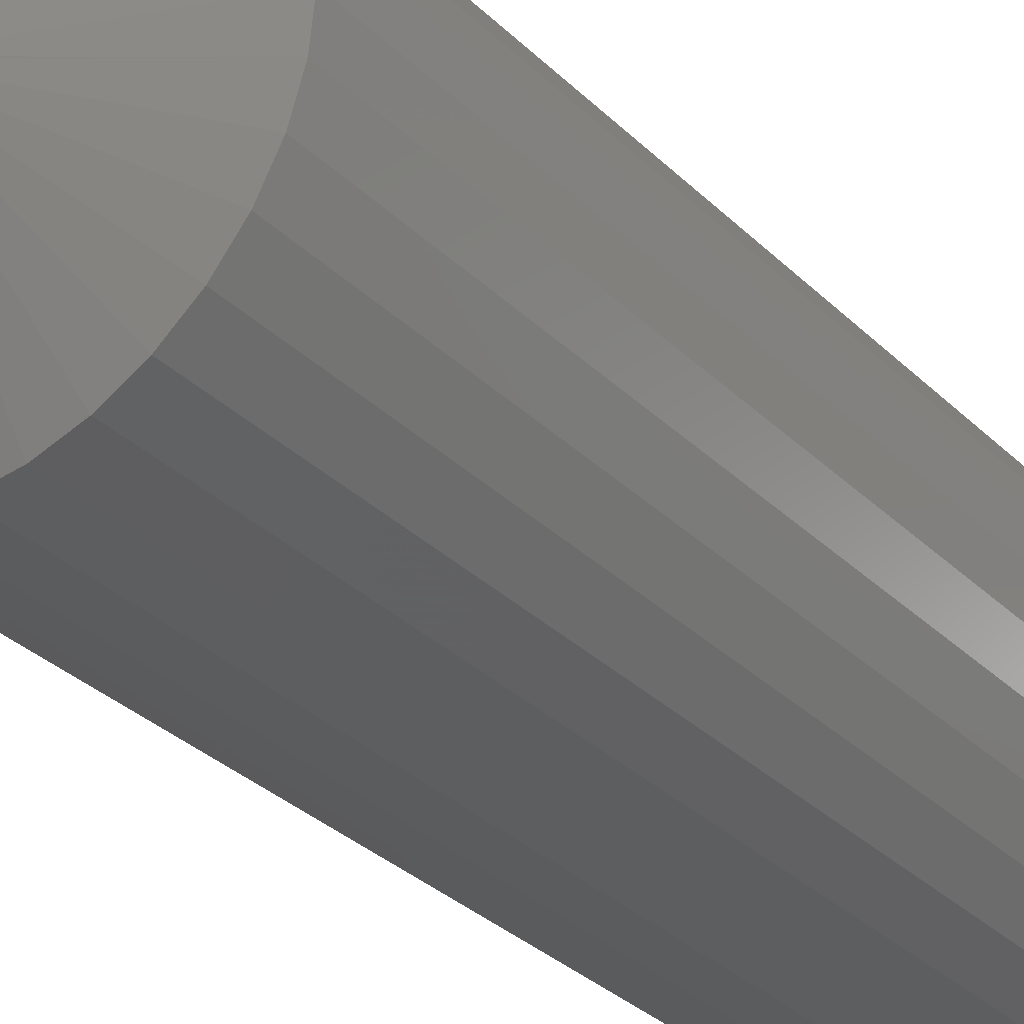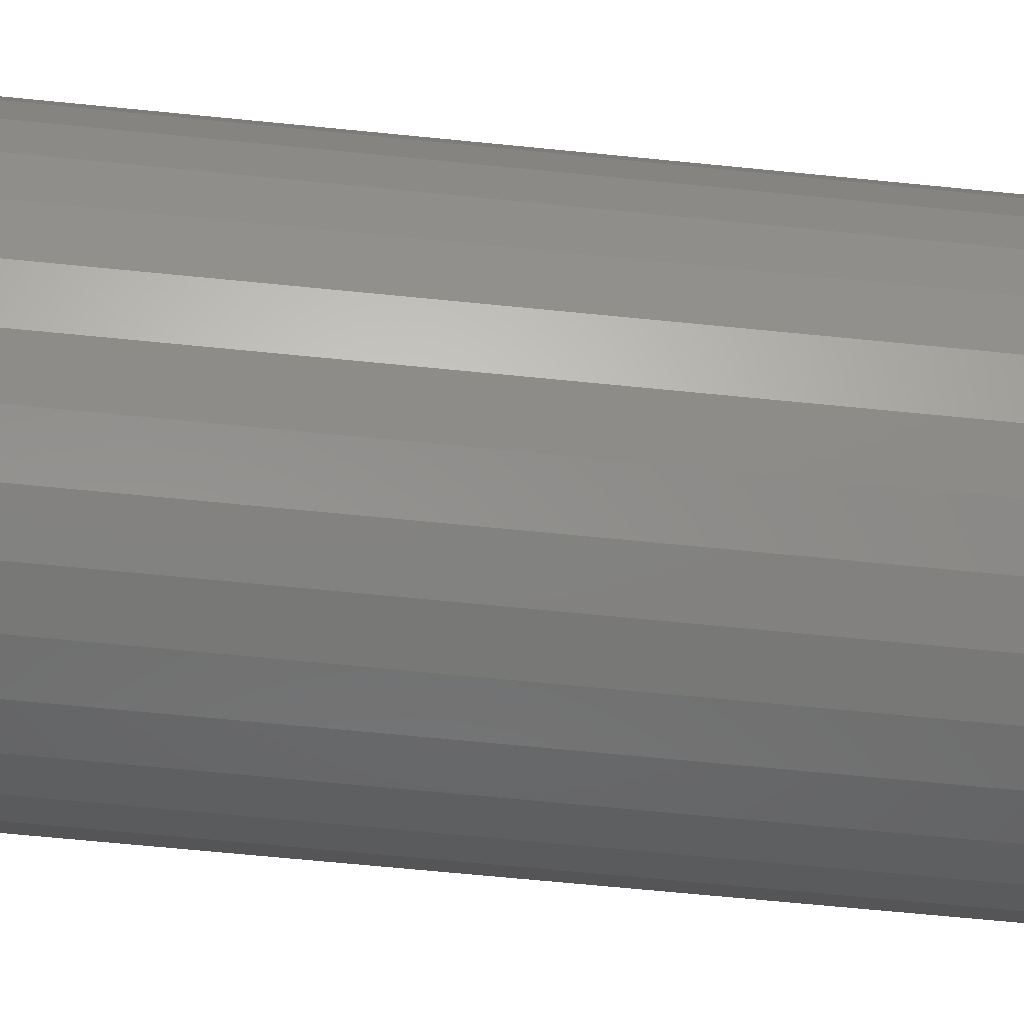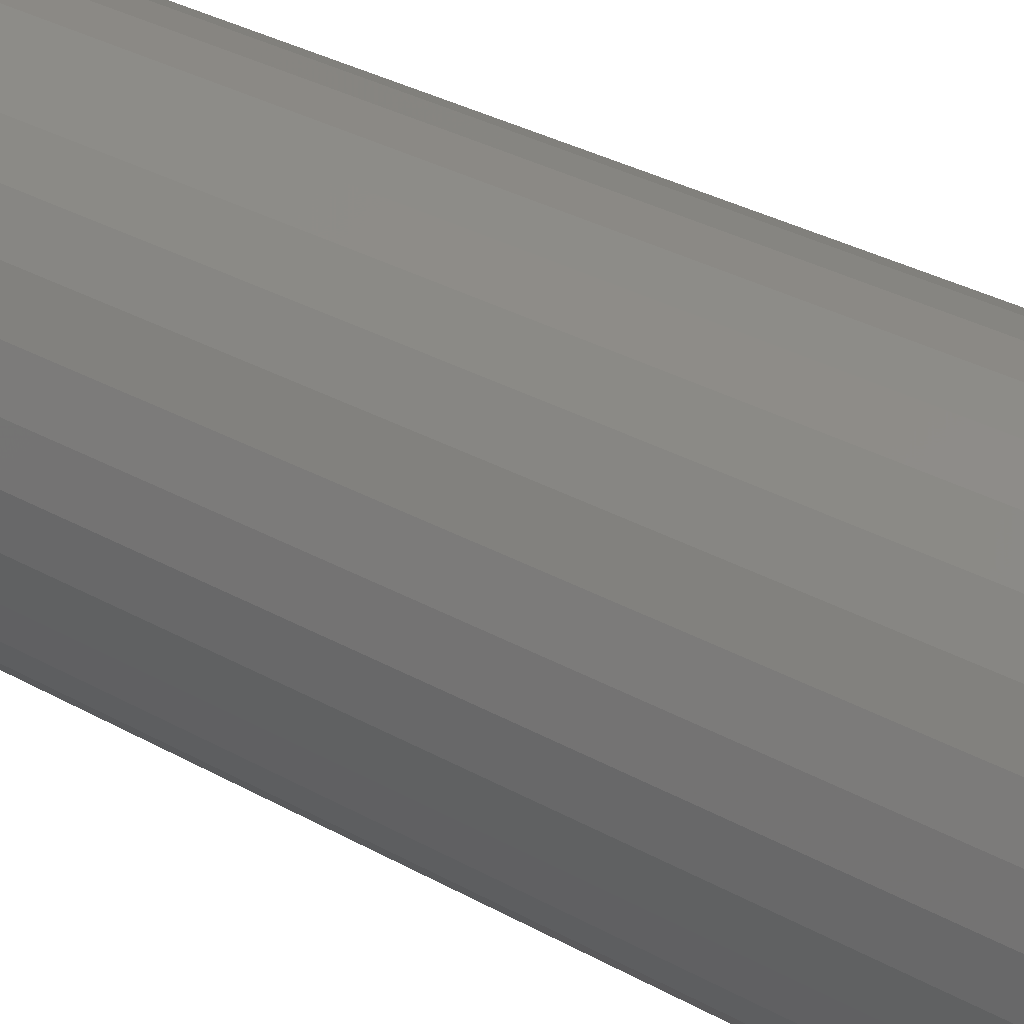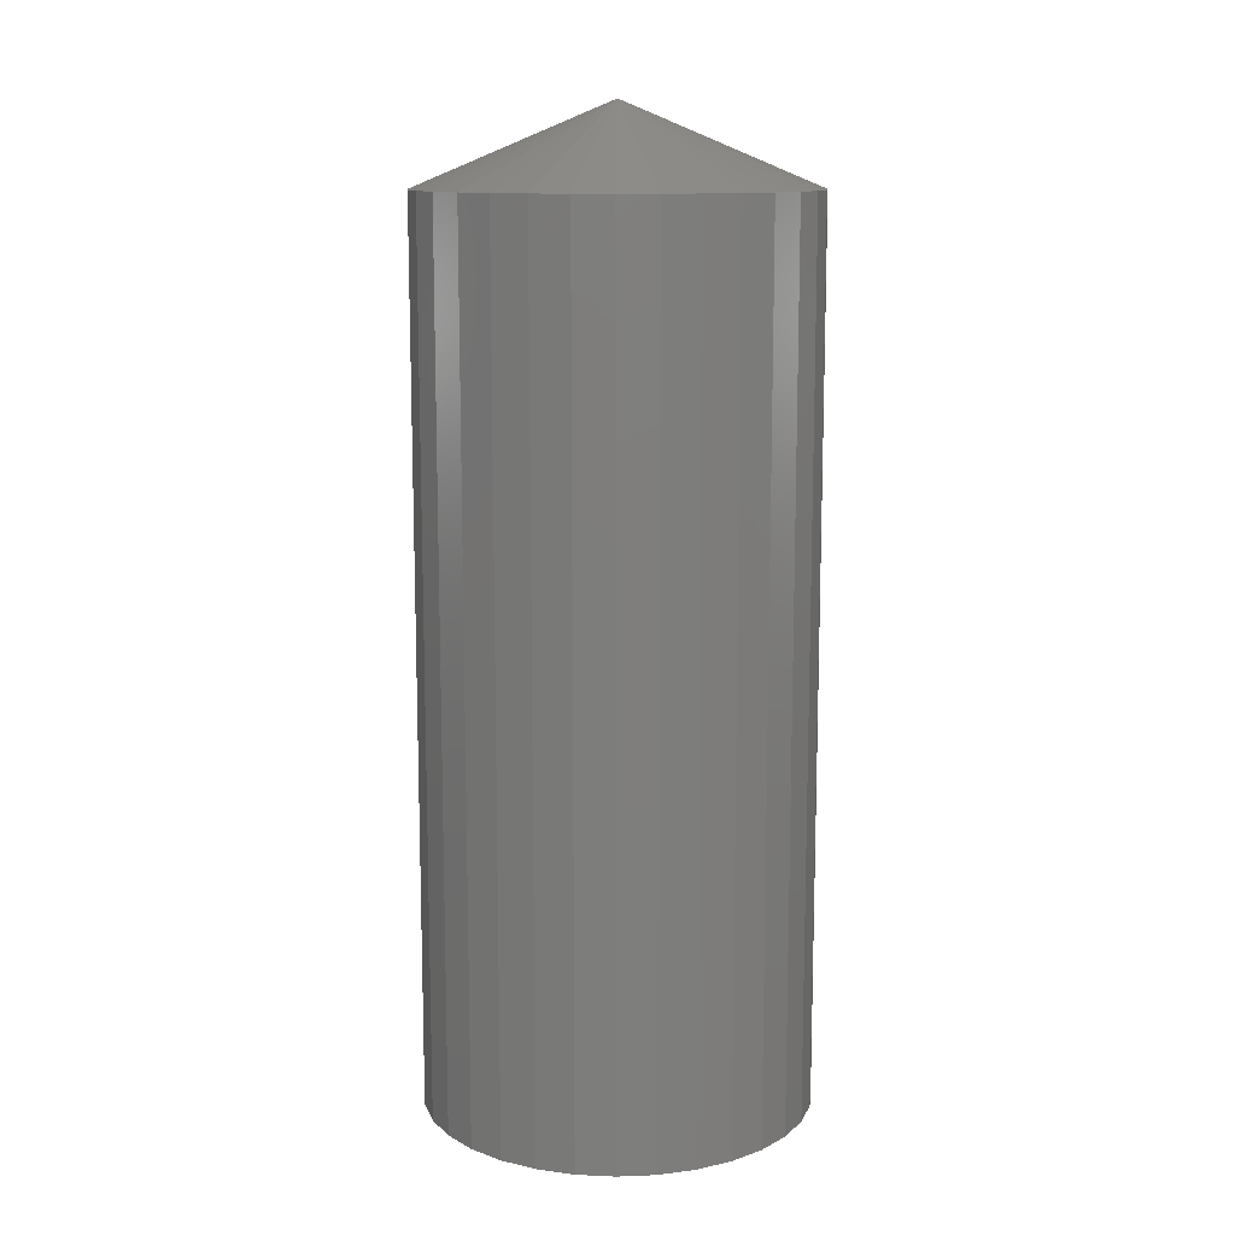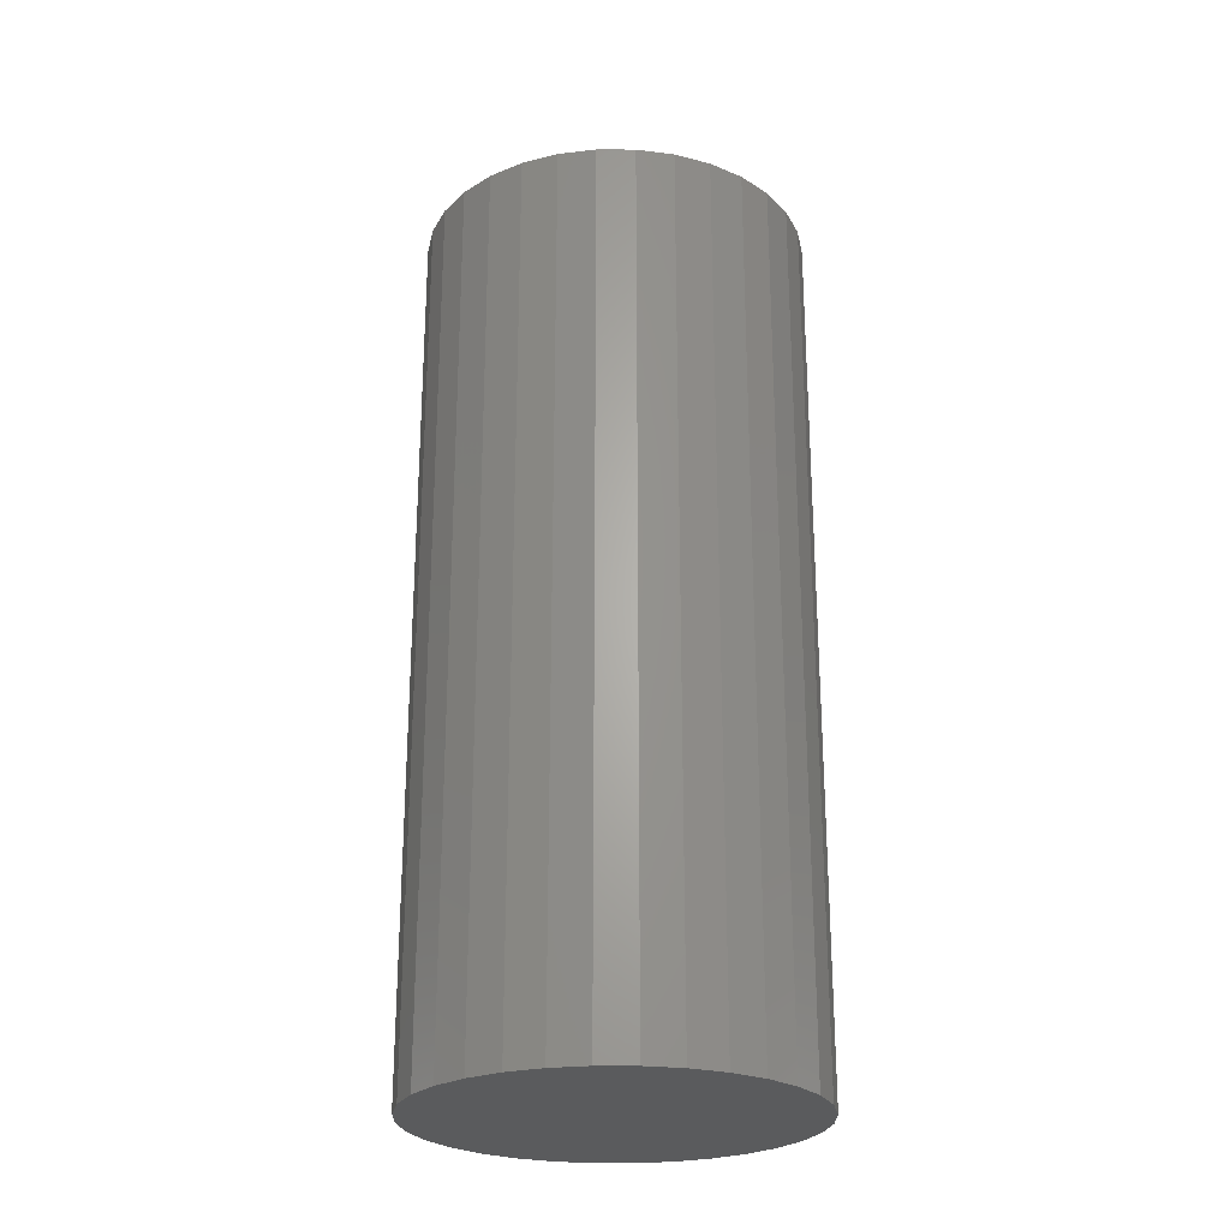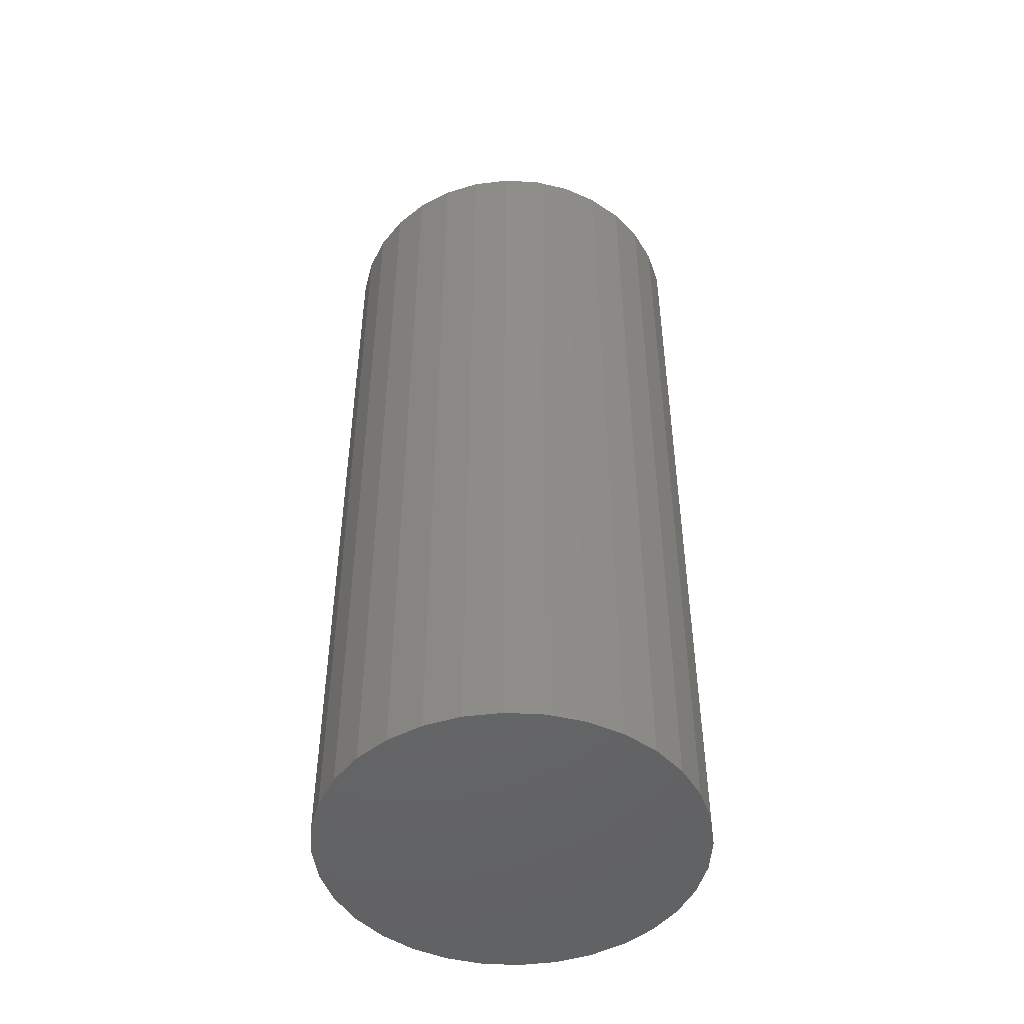
<metadata>
{"format":"stl","ext":"stl","renderer":"f3d","projection":"perspective","resolution":1024,"background":"white","views":[{"elev":-31.8,"azim":36.7,"up":"+Y"},{"elev":-64.9,"azim":-95.8,"up":"+Y"},{"elev":33.5,"azim":127.3,"up":"+Y"},{"elev":12.0,"azim":-168.3,"up":"+Z"},{"elev":-25.0,"azim":-84.7,"up":"+Z"},{"elev":-48.1,"azim":-9.1,"up":"+Z"}]}
</metadata>
<code>
# stl→obj: 70 verts, 136 faces
v 0.1508 0.001353 0.75
v 0.1492 0.001353 0.75
v 0.1516 1.042e-17 0.75
v 0.1484 -5.78e-07 0.75
v 0.1508 -0.001353 0.75
v 0.1492 -0.001353 0.75
v 0.3 0 0
v 0.3 -3.674e-17 0.6875
v 0.2971 -0.02926 0
v 0.2971 -0.02926 0.6875
v 0.2886 -0.0574 0
v 0.2886 -0.0574 0.6875
v 0.2747 -0.08334 0
v 0.2747 -0.08334 0.6875
v 0.2561 -0.1061 0
v 0.2561 -0.1061 0.6875
v 0.2333 -0.1247 0
v 0.2333 -0.1247 0.6875
v 0.2074 -0.1386 0
v 0.2074 -0.1386 0.6875
v 0.1793 -0.1471 0
v 0.1793 -0.1471 0.6875
v 0.15 -0.15 0
v 0.15 -0.15 0.6875
v 0.1207 -0.1471 0
v 0.1207 -0.1471 0.6875
v 0.0926 -0.1386 0
v 0.0926 -0.1386 0.6875
v 0.06666 -0.1247 0
v 0.06666 -0.1247 0.6875
v 0.04393 -0.1061 0
v 0.04393 -0.1061 0.6875
v 0.02528 -0.08334 0
v 0.02528 -0.08334 0.6875
v 0.01142 -0.0574 0
v 0.01142 -0.0574 0.6875
v 0.002882 -0.02926 0
v 0.002882 -0.02926 0.6875
v 0 1.837e-17 0
v 0 1.837e-17 0.6875
v 0.002882 0.02926 0
v 0.002882 0.02926 0.6875
v 0.01142 0.0574 0
v 0.01142 0.0574 0.6875
v 0.02528 0.08334 0
v 0.02528 0.08334 0.6875
v 0.04393 0.1061 0
v 0.04393 0.1061 0.6875
v 0.06666 0.1247 0
v 0.06666 0.1247 0.6875
v 0.0926 0.1386 0
v 0.0926 0.1386 0.6875
v 0.1207 0.1471 0
v 0.1207 0.1471 0.6875
v 0.15 0.15 0
v 0.15 0.15 0.6875
v 0.1793 0.1471 0
v 0.1793 0.1471 0.6875
v 0.2074 0.1386 0
v 0.2074 0.1386 0.6875
v 0.2333 0.1247 0
v 0.2333 0.1247 0.6875
v 0.2561 0.1061 0
v 0.2561 0.1061 0.6875
v 0.2747 0.08334 0
v 0.2747 0.08334 0.6875
v 0.2886 0.0574 0
v 0.2886 0.0574 0.6875
v 0.2971 0.02926 0
v 0.2971 0.02926 0.6875
f 1 2 3
f 3 2 4
f 3 4 5
f 5 4 6
f 7 8 9
f 9 8 10
f 9 10 11
f 11 10 12
f 11 12 13
f 13 12 14
f 13 14 15
f 15 14 16
f 15 16 17
f 17 16 18
f 17 18 19
f 19 18 20
f 19 20 21
f 21 20 22
f 21 22 23
f 23 22 24
f 23 24 25
f 25 24 26
f 25 26 27
f 27 26 28
f 27 28 29
f 29 28 30
f 29 30 31
f 31 30 32
f 31 32 33
f 33 32 34
f 33 34 35
f 35 34 36
f 35 36 37
f 37 36 38
f 37 38 39
f 39 38 40
f 39 40 41
f 41 40 42
f 41 42 43
f 43 42 44
f 43 44 45
f 45 44 46
f 45 46 47
f 47 46 48
f 47 48 49
f 49 48 50
f 49 50 51
f 51 50 52
f 51 52 53
f 53 52 54
f 53 54 55
f 55 54 56
f 55 56 57
f 57 56 58
f 57 58 59
f 59 58 60
f 59 60 61
f 61 60 62
f 61 62 63
f 63 62 64
f 63 64 65
f 65 64 66
f 65 66 67
f 67 66 68
f 67 68 69
f 69 68 70
f 69 70 7
f 7 70 8
f 10 8 3
f 30 28 6
f 28 26 6
f 4 40 38
f 4 38 36
f 4 36 34
f 4 34 32
f 4 32 30
f 4 30 6
f 5 6 26
f 5 26 24
f 5 24 22
f 5 22 20
f 5 20 18
f 5 18 16
f 5 16 14
f 5 14 12
f 5 12 10
f 5 10 3
f 42 40 4
f 62 60 1
f 60 58 1
f 3 8 70
f 3 70 68
f 3 68 66
f 3 66 64
f 3 64 62
f 3 62 1
f 2 1 58
f 2 58 56
f 2 56 54
f 2 54 52
f 2 52 50
f 2 50 48
f 2 48 46
f 2 46 44
f 2 44 42
f 2 42 4
f 55 57 53
f 51 53 57
f 59 51 57
f 21 25 19
f 23 25 21
f 25 27 19
f 19 27 29
f 19 29 17
f 17 29 31
f 17 31 15
f 15 31 33
f 15 33 13
f 13 33 35
f 13 35 11
f 11 35 37
f 11 37 9
f 9 37 39
f 9 39 7
f 7 39 41
f 7 41 69
f 69 41 43
f 69 43 67
f 67 43 45
f 67 45 65
f 65 45 47
f 65 47 63
f 63 47 49
f 63 49 61
f 61 49 51
f 61 51 59

</code>
